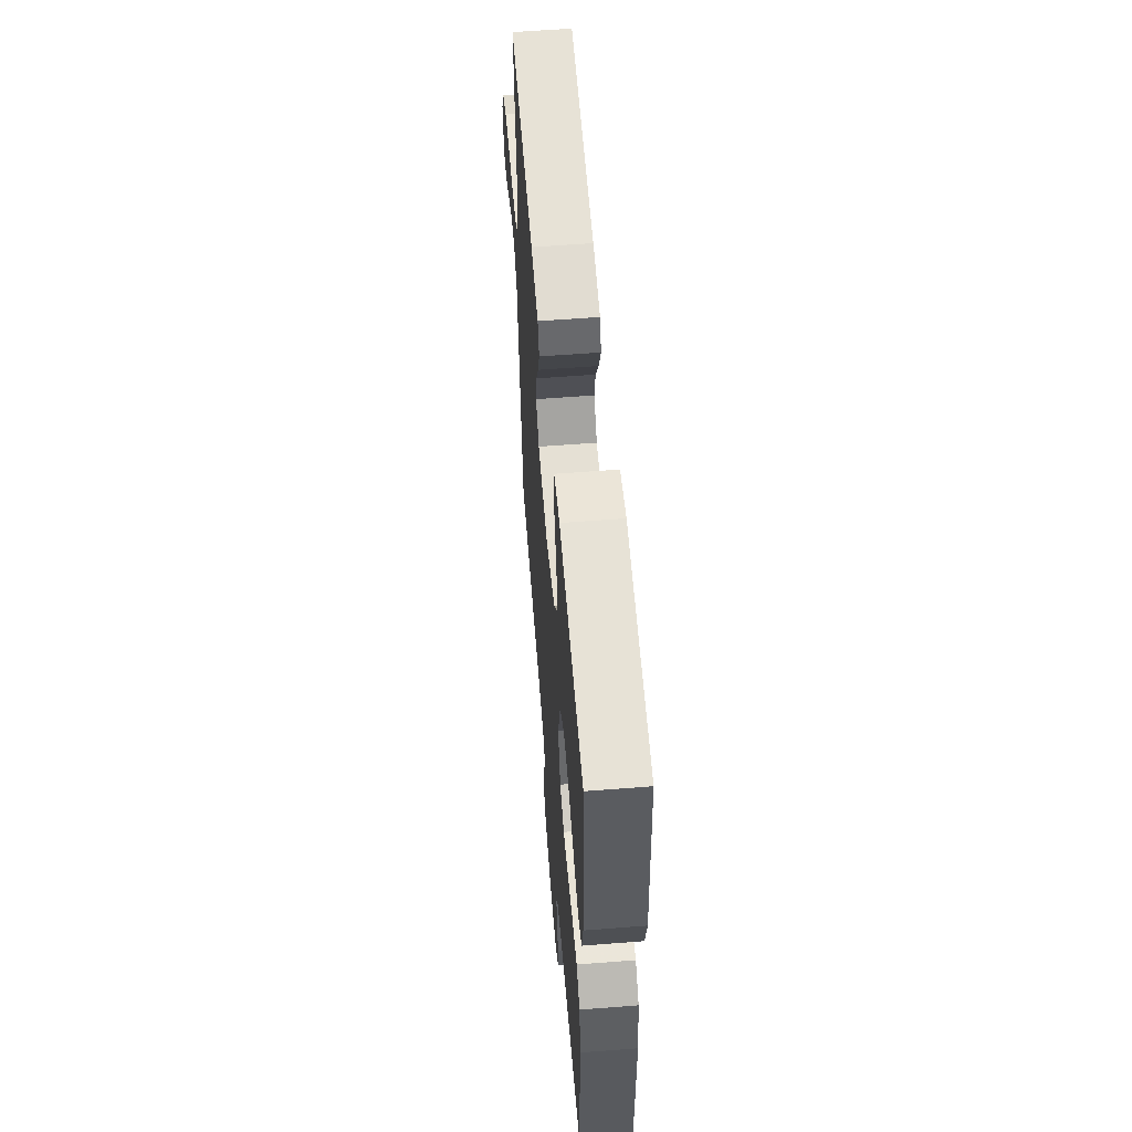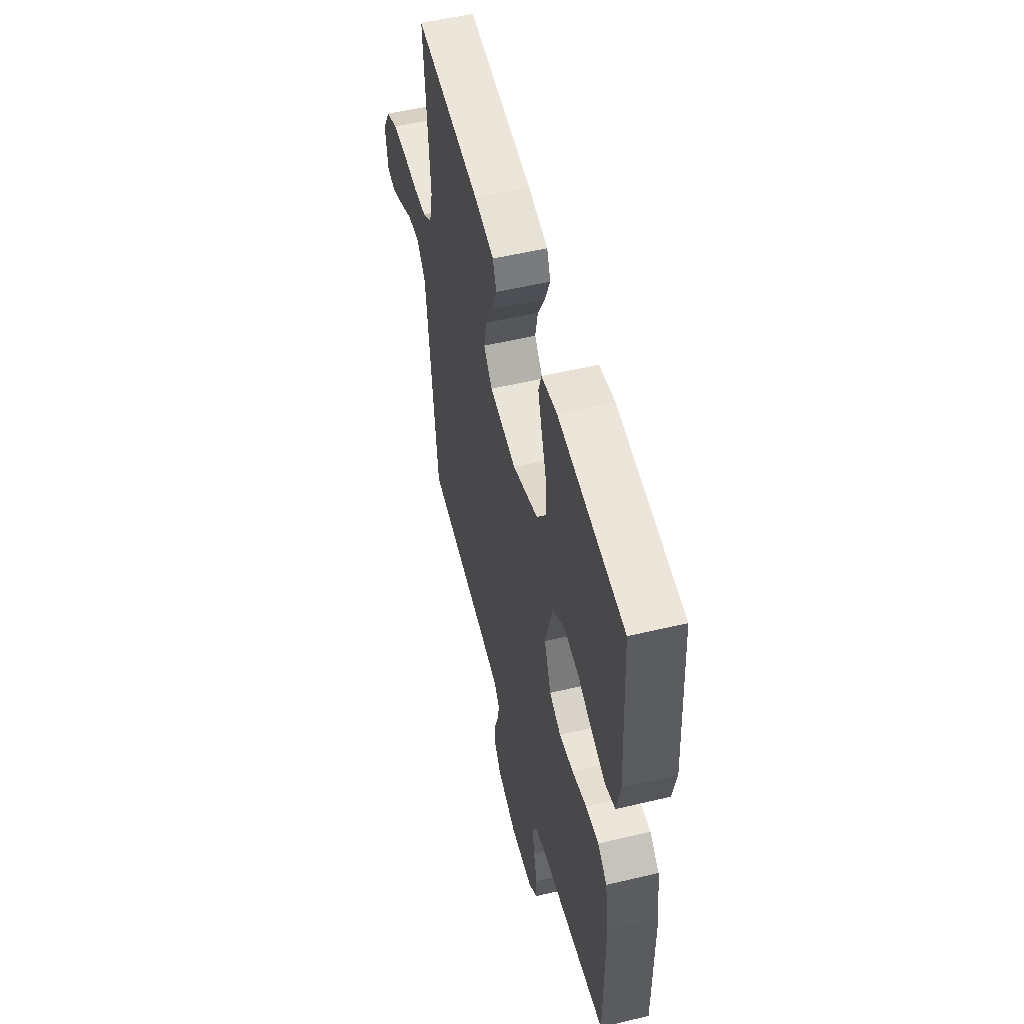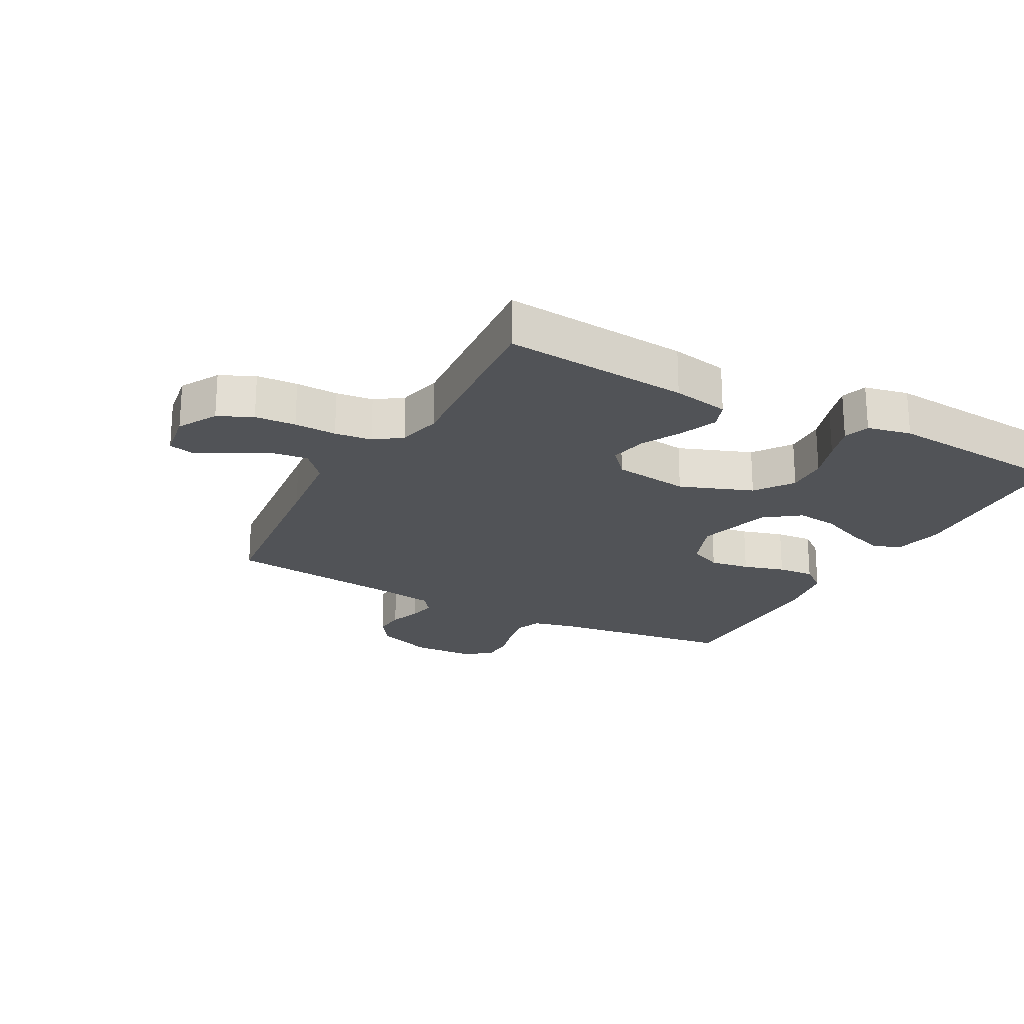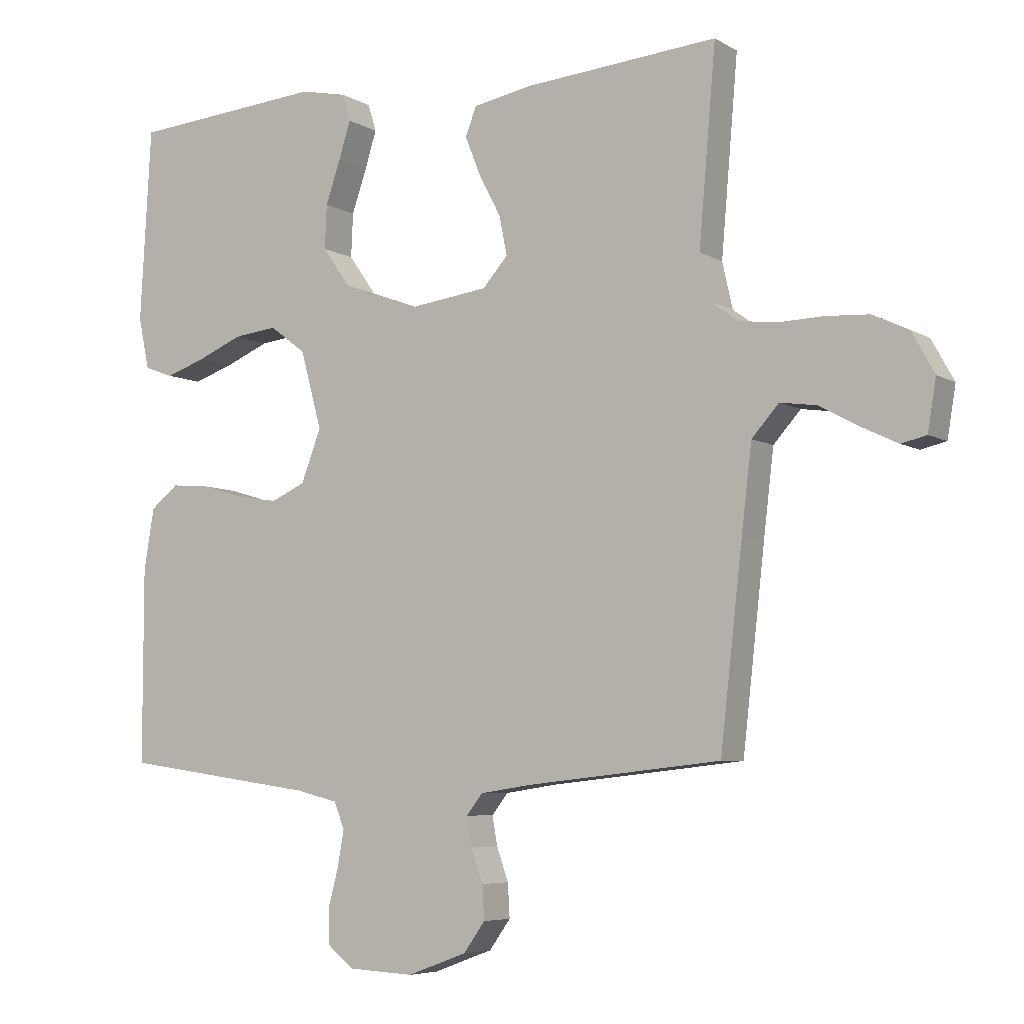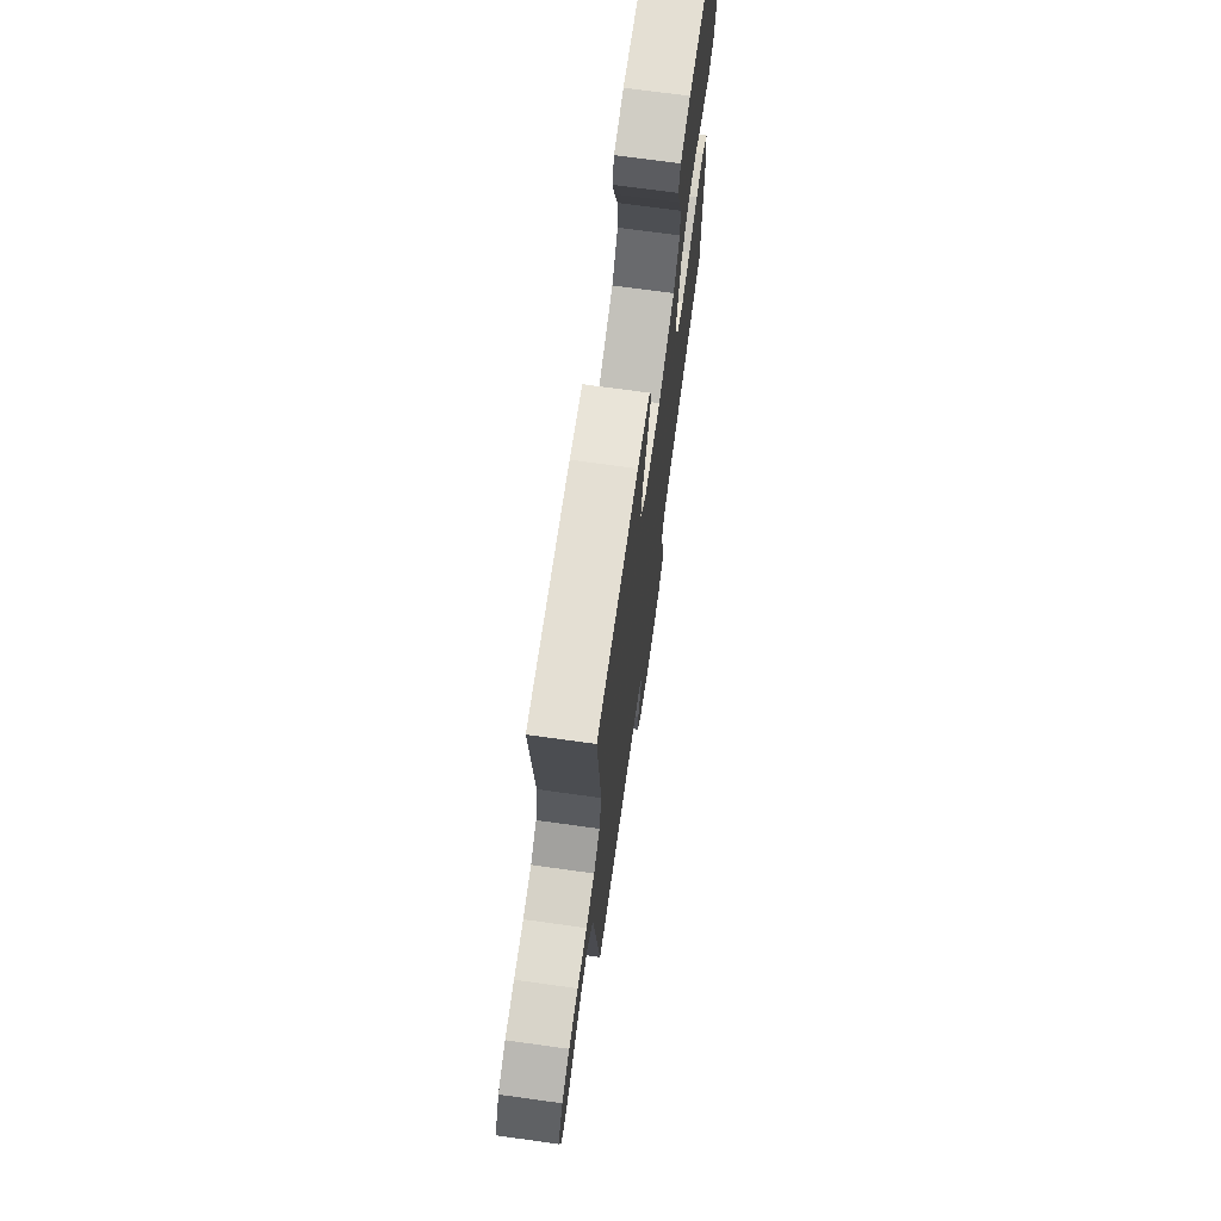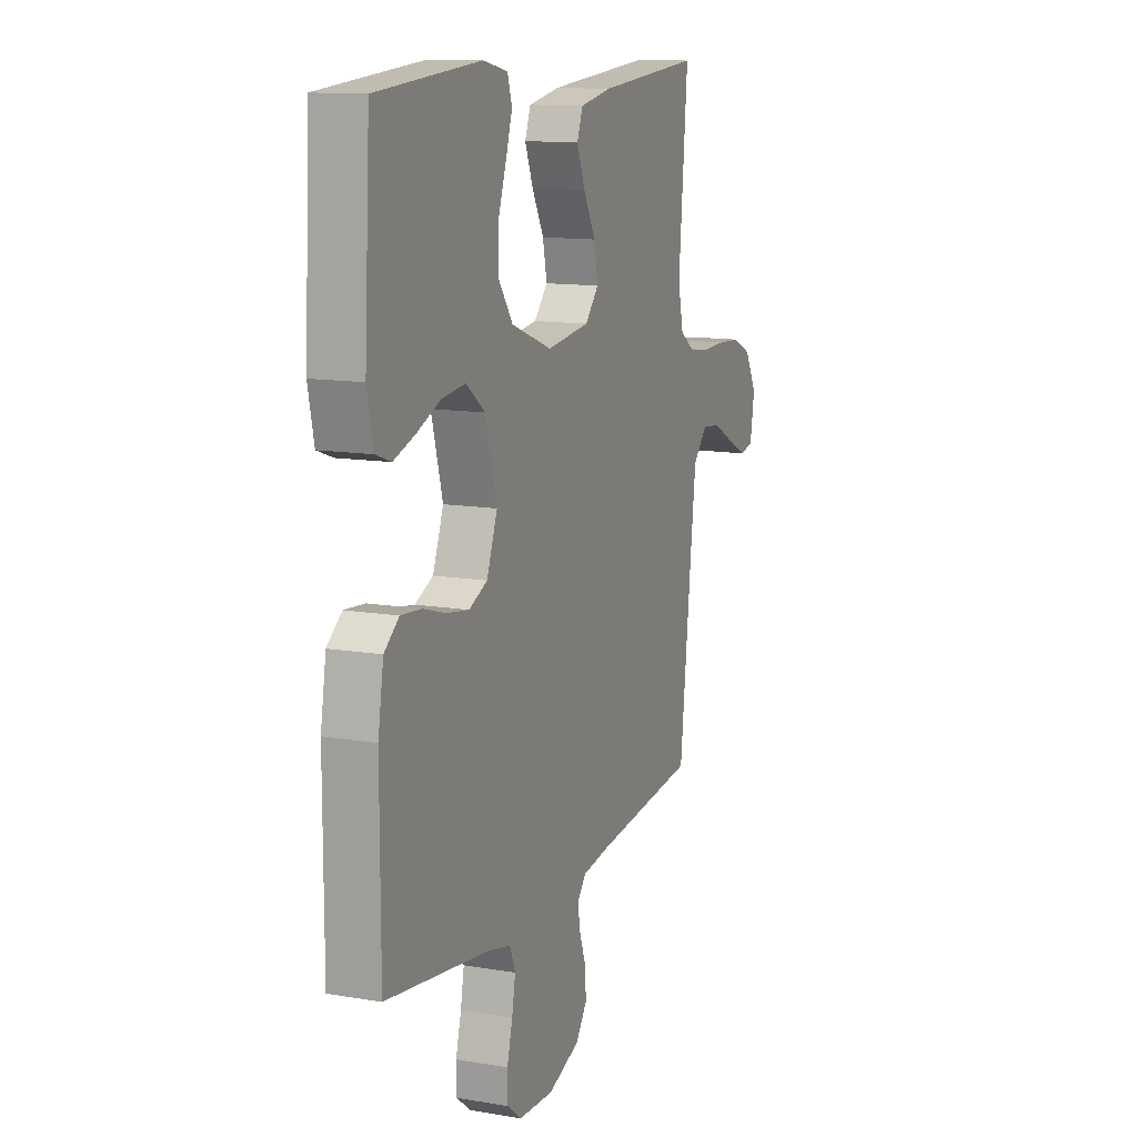
<metadata>
{"format":"obj","ext":"obj","renderer":"f3d","projection":"perspective","resolution":1024,"background":"white","views":[{"elev":58.7,"azim":85.4,"up":"+Z"},{"elev":53.7,"azim":75.8,"up":"+Z"},{"elev":-22.0,"azim":-28.6,"up":"+Y"},{"elev":-6.0,"azim":-149.0,"up":"+Z"},{"elev":71.5,"azim":-82.1,"up":"+Z"},{"elev":12.4,"azim":111.7,"up":"+Z"}]}
</metadata>
<code>
v -0.5 0.07 -0.5
v -0.534 0.07 -0.2
v -0.55 0.07 -0.066
v -0.592 0.07 -0.019
v -0.648 0.07 -0.027
v -0.709 0.07 -0.06
v -0.765 0.07 -0.087
v -0.804 0.07 -0.078
v -0.817 0.07 0
v -0.782 0.07 0.063
v -0.727 0.07 0.089
v -0.661 0.07 0.093
v -0.593 0.07 0.091
v -0.533 0.07 0.098
v -0.49 0.07 0.129
v -0.474 0.07 0.2
v -0.5 0.07 0.5
v -0.2 0.07 0.475
v -0.109 0.07 0.458
v -0.092 0.07 0.414
v -0.116 0.07 0.354
v -0.15 0.07 0.289
v -0.162 0.07 0.229
v -0.123 0.07 0.185
v 0 0.07 0.169
v 0.117 0.07 0.213
v 0.16 0.07 0.274
v 0.157 0.07 0.342
v 0.134 0.07 0.409
v 0.116 0.07 0.467
v 0.129 0.07 0.509
v 0.2 0.07 0.524
v 0.5 0.07 0.5
v 0.517 0.07 0.2
v 0.5 0.07 0.12
v 0.455 0.07 0.104
v 0.393 0.07 0.125
v 0.324 0.07 0.154
v 0.256 0.07 0.162
v 0.2 0.07 0.12
v 0.167 0.07 0
v 0.198 0.07 -0.081
v 0.251 0.07 -0.105
v 0.315 0.07 -0.095
v 0.382 0.07 -0.075
v 0.441 0.07 -0.07
v 0.484 0.07 -0.104
v 0.5 0.07 -0.2
v 0.5 0.07 -0.5
v 0.2 0.07 -0.542
v 0.134 0.07 -0.558
v 0.118 0.07 -0.599
v 0.128 0.07 -0.655
v 0.144 0.07 -0.715
v 0.143 0.07 -0.767
v 0.102 0.07 -0.8
v 0 0.07 -0.805
v -0.092 0.07 -0.771
v -0.125 0.07 -0.725
v -0.122 0.07 -0.673
v -0.104 0.07 -0.622
v -0.096 0.07 -0.577
v -0.121 0.07 -0.545
v -0.2 0.07 -0.533
v -0.5 0 -0.5
v -0.534 0 -0.2
v -0.55 0 -0.066
v -0.592 0 -0.019
v -0.648 0 -0.027
v -0.709 0 -0.06
v -0.765 0 -0.087
v -0.804 0 -0.078
v -0.817 0 0
v -0.782 0 0.063
v -0.727 0 0.089
v -0.661 0 0.093
v -0.593 0 0.091
v -0.533 0 0.098
v -0.49 0 0.129
v -0.474 0 0.2
v -0.5 0 0.5
v -0.2 0 0.475
v -0.109 0 0.458
v -0.092 0 0.414
v -0.116 0 0.354
v -0.15 0 0.289
v -0.162 0 0.229
v -0.123 0 0.185
v 0 0 0.169
v 0.117 0 0.213
v 0.16 0 0.274
v 0.157 0 0.342
v 0.134 0 0.409
v 0.116 0 0.467
v 0.129 0 0.509
v 0.2 0 0.524
v 0.5 0 0.5
v 0.517 0 0.2
v 0.5 0 0.12
v 0.455 0 0.104
v 0.393 0 0.125
v 0.324 0 0.154
v 0.256 0 0.162
v 0.2 0 0.12
v 0.167 0 0
v 0.198 0 -0.081
v 0.251 0 -0.105
v 0.315 0 -0.095
v 0.382 0 -0.075
v 0.441 0 -0.07
v 0.484 0 -0.104
v 0.5 0 -0.2
v 0.5 0 -0.5
v 0.2 0 -0.542
v 0.134 0 -0.558
v 0.118 0 -0.599
v 0.128 0 -0.655
v 0.144 0 -0.715
v 0.143 0 -0.767
v 0.102 0 -0.8
v 0 0 -0.805
v -0.092 0 -0.771
v -0.125 0 -0.725
v -0.122 0 -0.673
v -0.104 0 -0.622
v -0.096 0 -0.577
v -0.121 0 -0.545
v -0.2 0 -0.533
f 58 59 60 61
f 58 61 62
f 57 58 62
f 56 57 62
f 53 54 55 56
f 52 53 56 62
f 51 52 62 63
f 47 48 49 50
f 44 45 46 47
f 43 44 47 50
f 42 43 50 51
f 35 36 37 38
f 33 34 35 38
f 33 38 39
f 32 33 39 40
f 28 29 30 31
f 28 31 32 40
f 19 20 21 22
f 17 18 19 22
f 16 17 22 23
f 15 16 23 24
f 10 11 12 13
f 10 13 14
f 9 10 14
f 8 9 14
f 5 6 7 8
f 5 8 14
f 4 5 14 15
f 64 1 2
f 64 2 3
f 63 64 3
f 41 42 51 63
f 27 28 40
f 26 27 40 41
f 25 26 41 63
f 15 24 25 63
f 3 4 15 63
f 125 124 123 122
f 126 125 122
f 126 122 121
f 126 121 120
f 120 119 118 117
f 126 120 117 116
f 127 126 116 115
f 114 113 112 111
f 111 110 109 108
f 114 111 108 107
f 115 114 107 106
f 102 101 100 99
f 102 99 98 97
f 103 102 97
f 104 103 97 96
f 95 94 93 92
f 104 96 95 92
f 86 85 84 83
f 86 83 82 81
f 87 86 81 80
f 88 87 80 79
f 77 76 75 74
f 78 77 74
f 78 74 73
f 78 73 72
f 72 71 70 69
f 78 72 69
f 79 78 69 68
f 66 65 128
f 67 66 128
f 67 128 127
f 127 115 106 105
f 104 92 91
f 105 104 91 90
f 127 105 90 89
f 127 89 88 79
f 127 79 68 67
f 1 65 66 2
f 2 66 67 3
f 3 67 68 4
f 4 68 69 5
f 5 69 70 6
f 6 70 71 7
f 7 71 72 8
f 8 72 73 9
f 9 73 74 10
f 10 74 75 11
f 11 75 76 12
f 12 76 77 13
f 13 77 78 14
f 14 78 79 15
f 15 79 80 16
f 16 80 81 17
f 17 81 82 18
f 18 82 83 19
f 19 83 84 20
f 20 84 85 21
f 21 85 86 22
f 22 86 87 23
f 23 87 88 24
f 24 88 89 25
f 25 89 90 26
f 26 90 91 27
f 27 91 92 28
f 28 92 93 29
f 29 93 94 30
f 30 94 95 31
f 31 95 96 32
f 32 96 97 33
f 33 97 98 34
f 34 98 99 35
f 35 99 100 36
f 36 100 101 37
f 37 101 102 38
f 38 102 103 39
f 39 103 104 40
f 40 104 105 41
f 41 105 106 42
f 42 106 107 43
f 43 107 108 44
f 44 108 109 45
f 45 109 110 46
f 46 110 111 47
f 47 111 112 48
f 48 112 113 49
f 49 113 114 50
f 50 114 115 51
f 51 115 116 52
f 52 116 117 53
f 53 117 118 54
f 54 118 119 55
f 55 119 120 56
f 56 120 121 57
f 57 121 122 58
f 58 122 123 59
f 59 123 124 60
f 60 124 125 61
f 61 125 126 62
f 62 126 127 63
f 63 127 128 64
f 64 128 65 1

</code>
